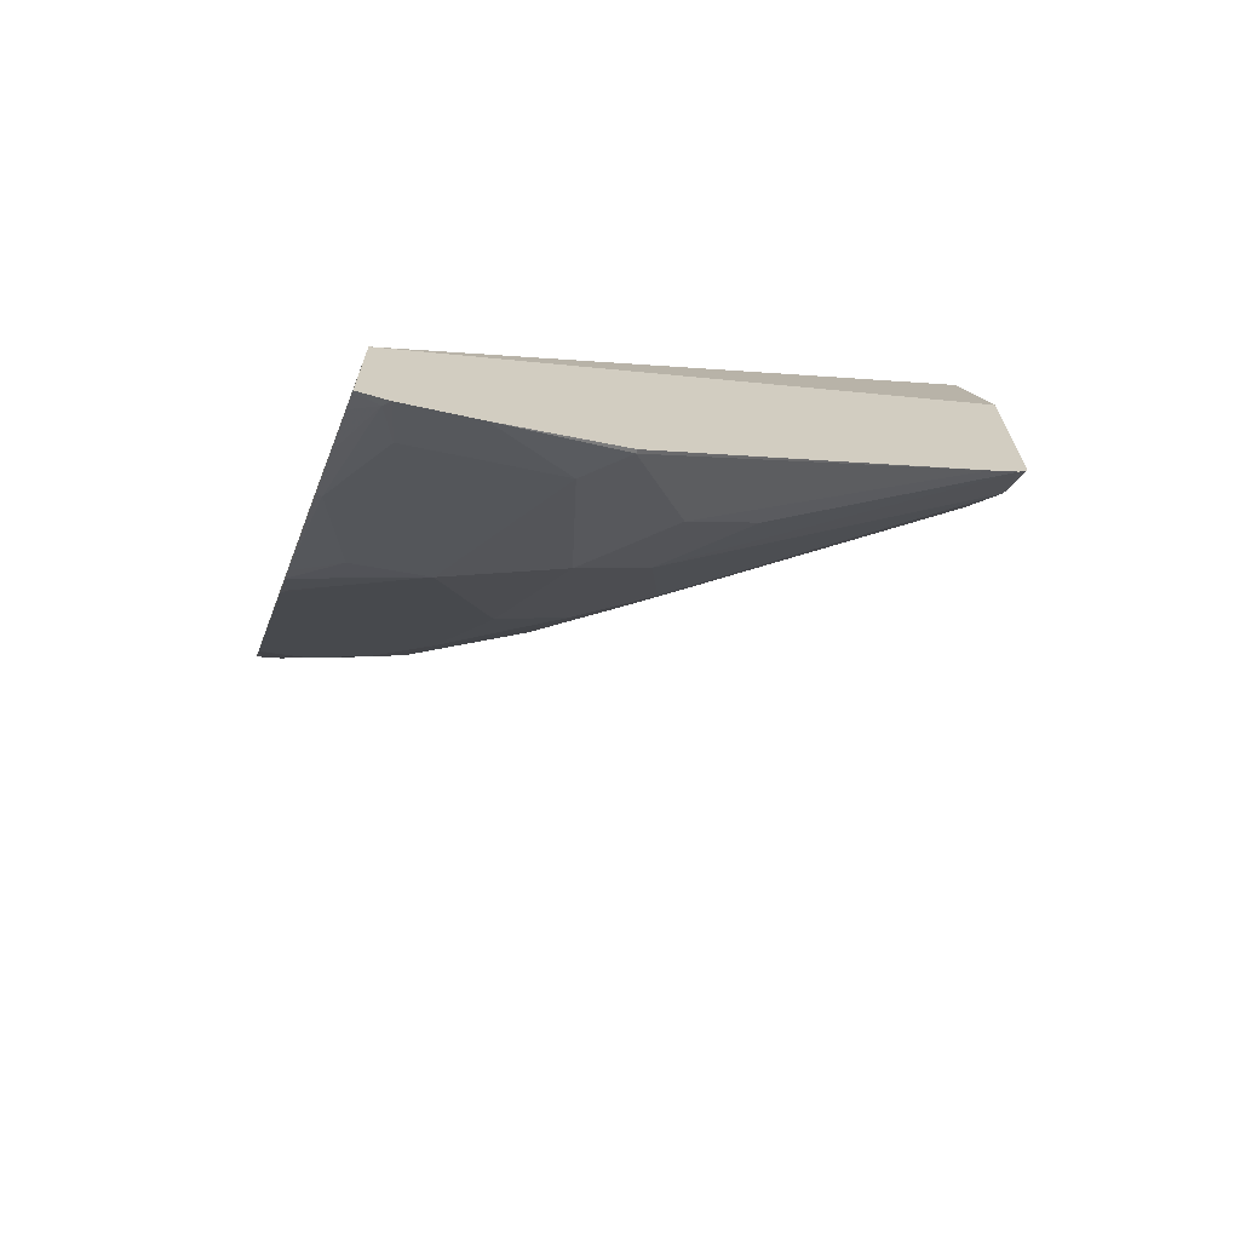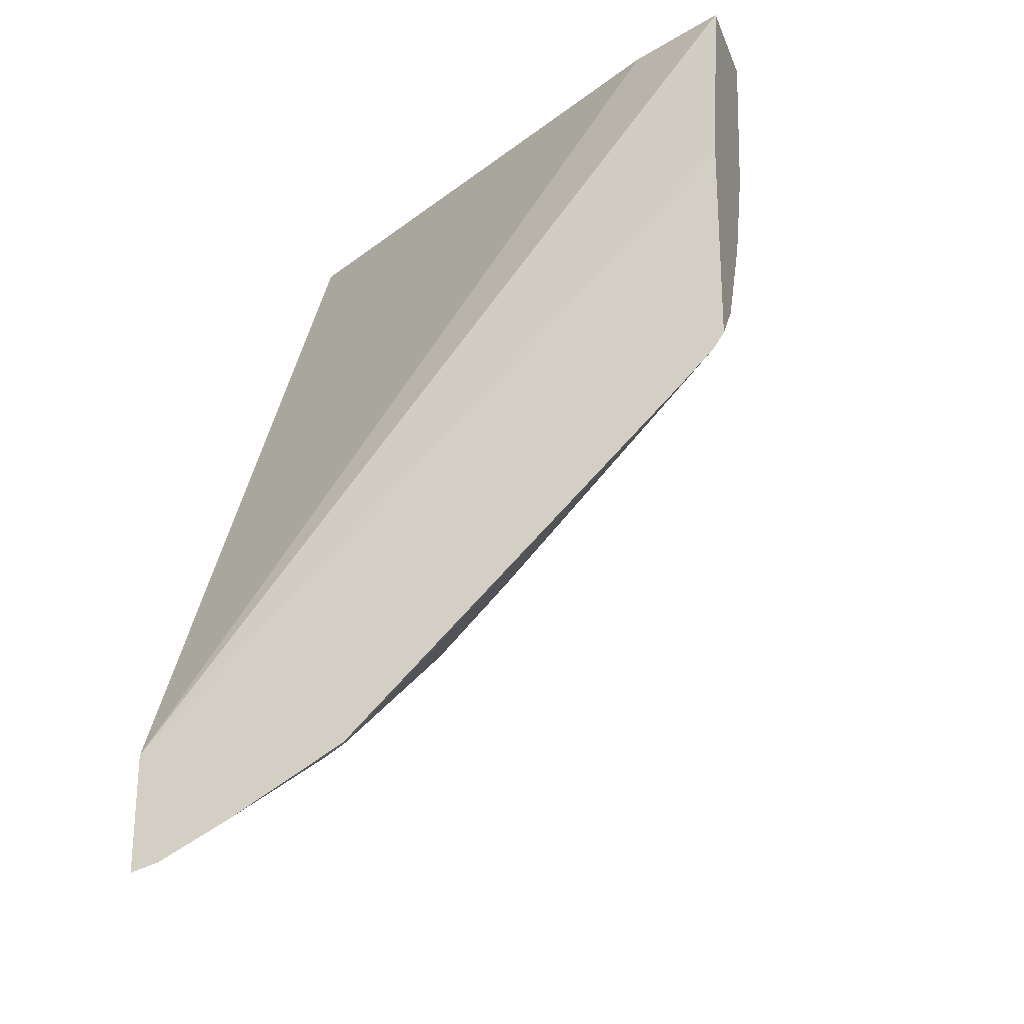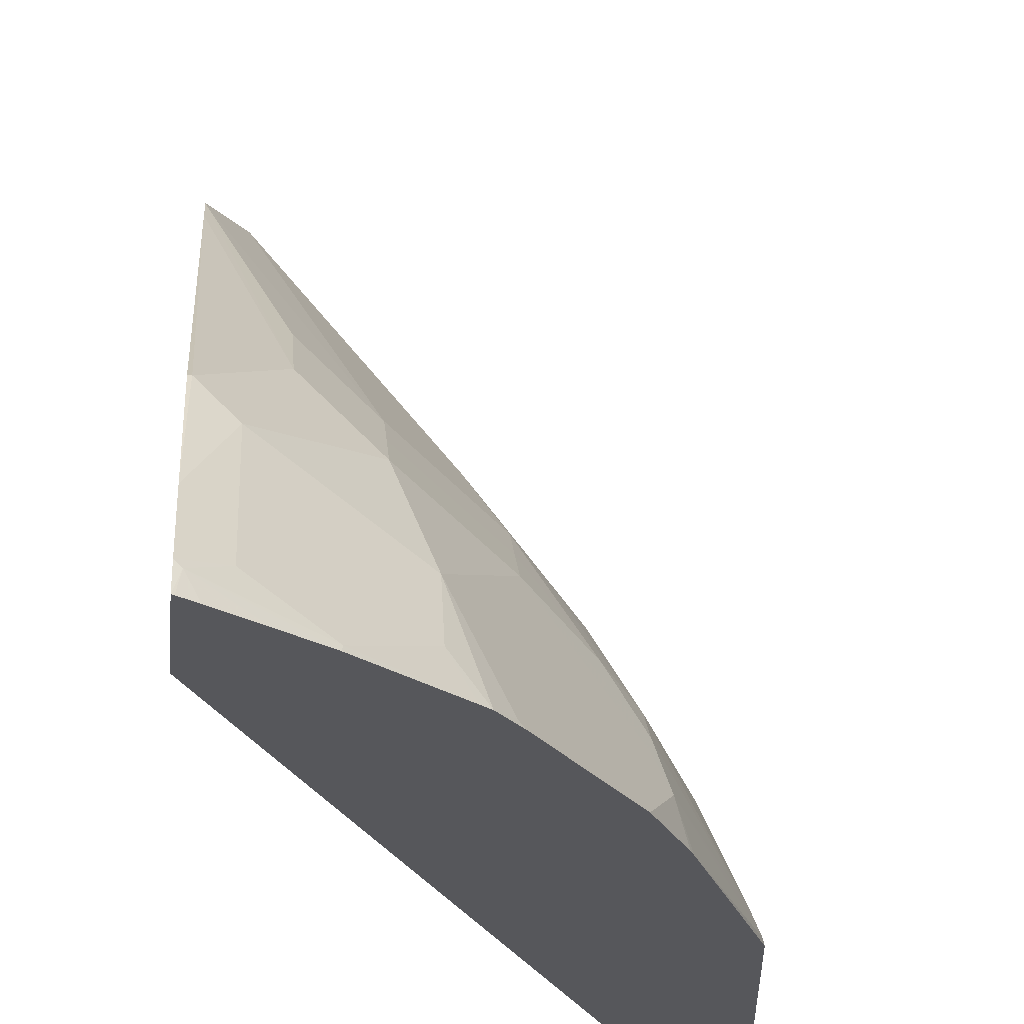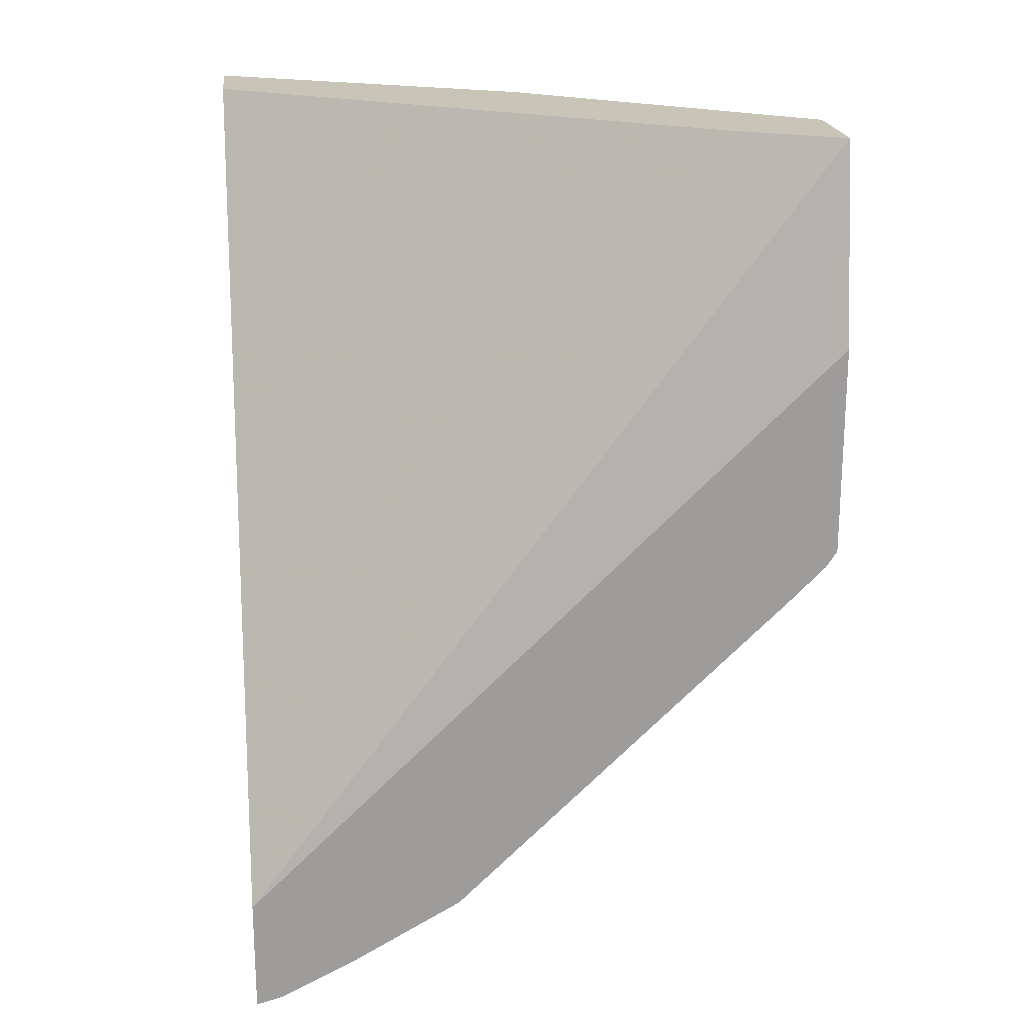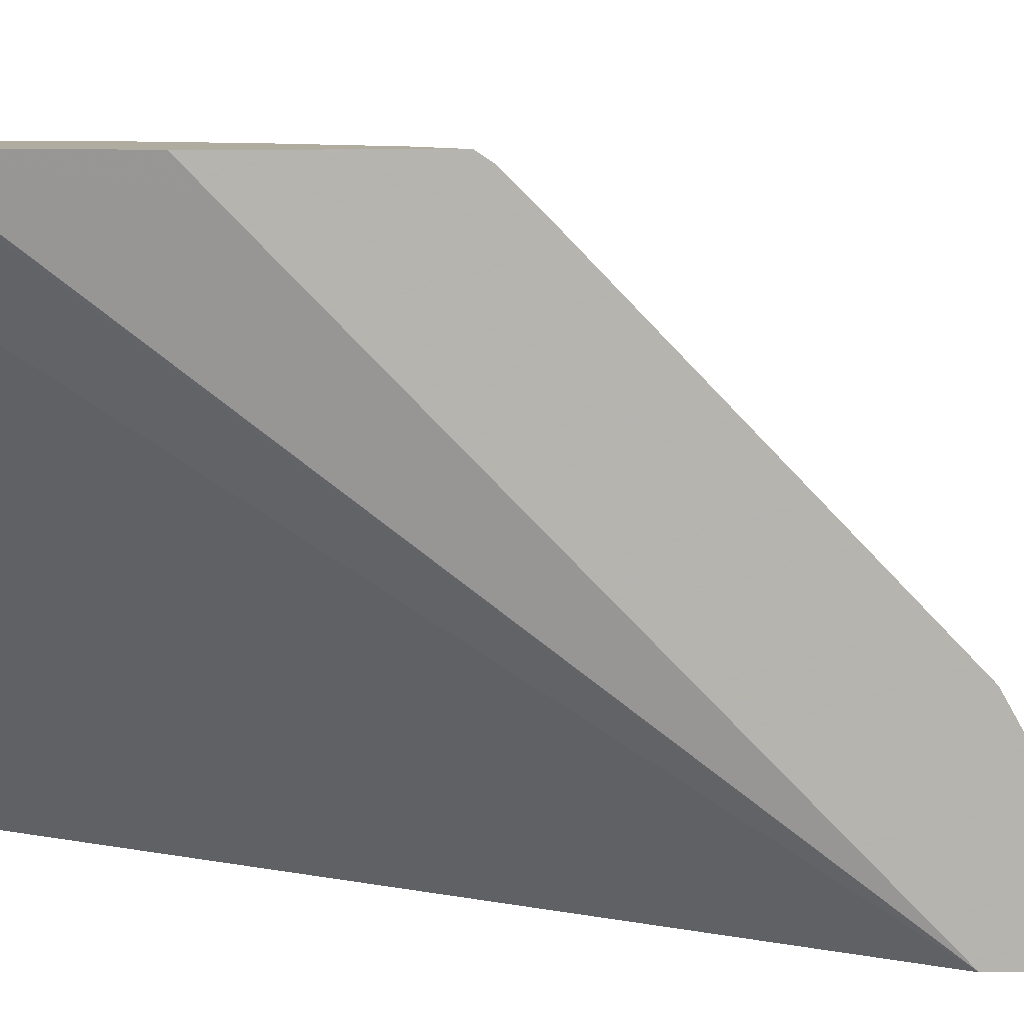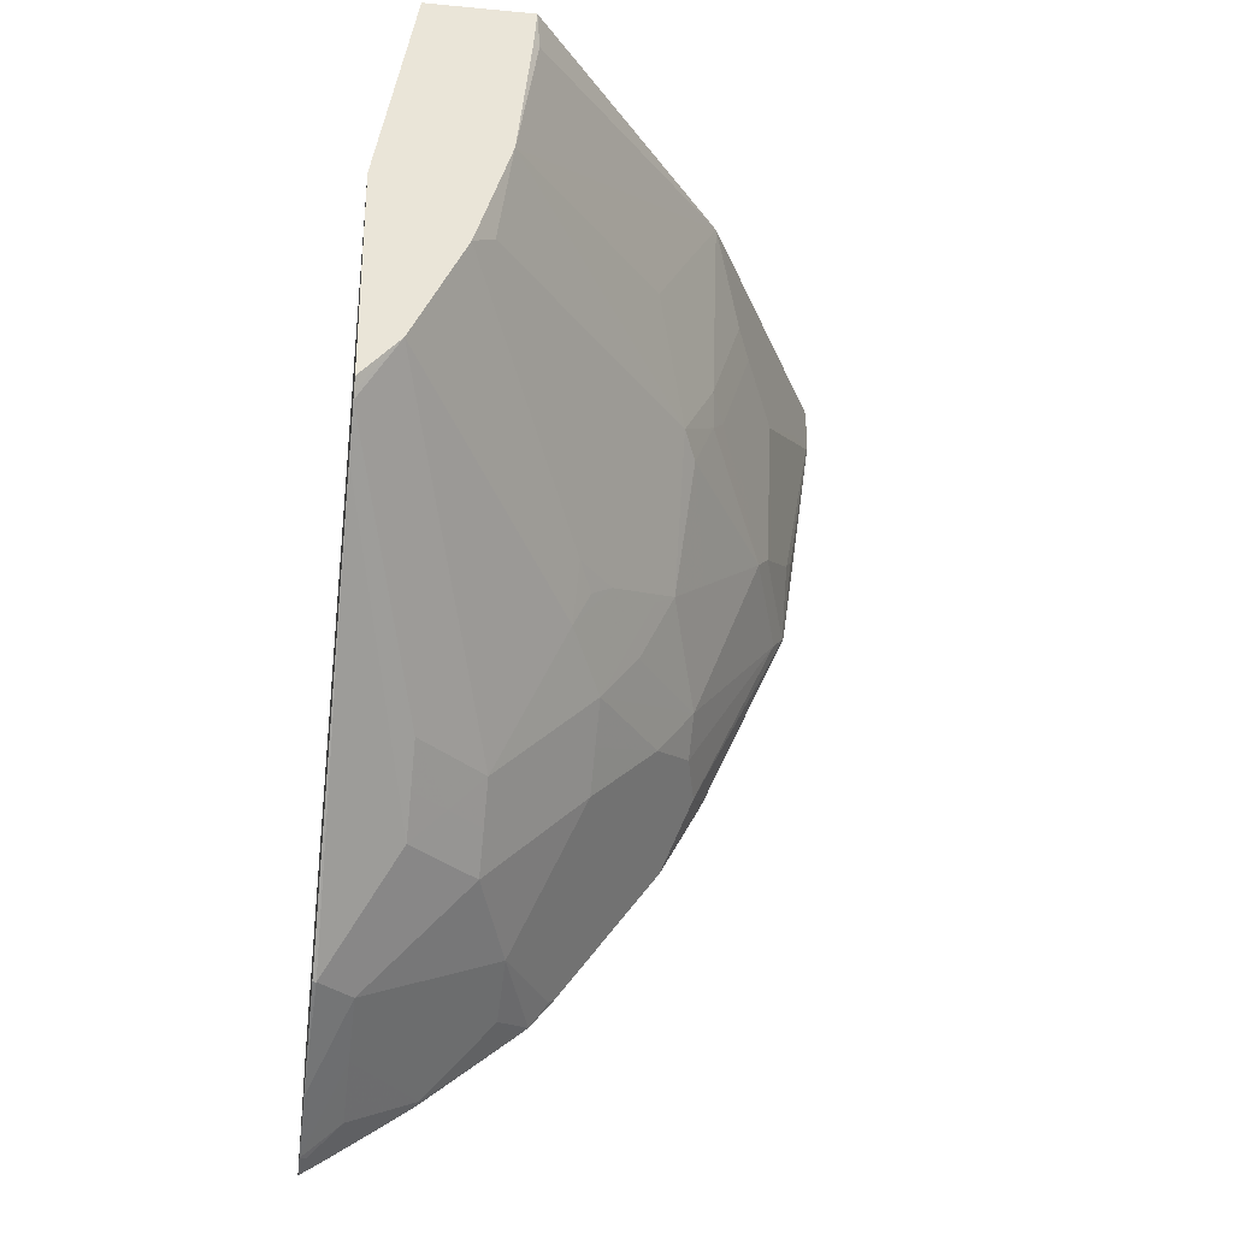
<metadata>
{"format":"obj","ext":"obj","renderer":"f3d","projection":"perspective","resolution":1024,"background":"white","views":[{"elev":-68.7,"azim":68.9,"up":"+Z"},{"elev":-24.4,"azim":108.0,"up":"+Z"},{"elev":-27.3,"azim":173.7,"up":"+Y"},{"elev":20.2,"azim":83.5,"up":"+Z"},{"elev":10.0,"azim":87.3,"up":"+Y"},{"elev":-29.2,"azim":172.1,"up":"+Z"}]}
</metadata>
<code>
v -0.2889 0.1239 -0.2233
v -0.2889 0.1201 -0.2289
v -0.3099 0.1239 -0.2003
v -0.2889 0.1239 -0.1088
v -0.2889 0.1178 -0.2323
v -0.3671 -0.04767 -0.3337
v -0.31 0.1239 -0.2002
v -0.31 0.1239 -0.0006019
v -0.2889 0.1064 -0.1255
v -0.2889 0.09875 -0.2513
v -0.329 -0.04767 -0.3718
v -0.329 -0.02863 -0.3528
v -0.329 -0.009561 -0.3337
v -0.348 -0.04767 -0.3528
v -0.3671 -0.06674 -0.3528
v -0.4243 -0.06674 -0.2765
v -0.4053 -0.02863 -0.2574
v -0.3386 0.1239 -0.143
v -0.4069 -0.01273 -0.2289
v -0.3669 0.1239 -0.0006019
v -0.3113 0.1211 -0.0006019
v -0.2889 -0.203 -0.4246
v -0.2889 -0.08581 -0.429
v -0.2908 -0.08581 -0.429
v -0.3671 -0.08581 -0.3718
v -0.4243 -0.08581 -0.2956
v -0.4624 -0.124 -0.2765
v -0.4839 -0.1335 -0.2479
v -0.4457 -0.07628 -0.2479
v -0.4648 -0.07628 -0.2098
v -0.4529 -0.06674 -0.2193
v -0.4267 -0.03817 -0.2289
v -0.4148 -0.02863 -0.2384
v -0.3504 0.1144 -0.1335
v -0.3576 0.1239 -0.08574
v -0.3654 0.1239 -0.01908
v -0.3687 0.1208 -0.01908
v -0.4831 -0.03199 -0.0006019
v -0.3115 0.1208 -0.0006019
v -0.2889 -0.203 -0.4884
v -0.3304 0.08301 -0.0006019
v -0.3367 0.07031 -0.0006019
v -0.3369 0.06992 -0.0006019
v -0.5147 -0.203 -0.0006019
v -0.2889 -0.1496 -0.465
v -0.3099 -0.1049 -0.429
v -0.4053 -0.124 -0.3528
v -0.4243 -0.1049 -0.3146
v -0.348 -0.124 -0.41
v -0.3862 -0.143 -0.3909
v -0.4839 -0.1526 -0.2669
v -0.5411 -0.1907 -0.1716
v -0.522 -0.1335 -0.1526
v -0.4839 -0.09535 -0.1907
v -0.472 -0.04767 -0.143
v -0.464 -0.0318 -0.1335
v -0.445 0.006342 -0.07628
v -0.464 -0.01273 -0.03818
v -0.4911 -0.04767 -0.009578
v -0.4895 -0.04469 -0.0006019
v -0.4831 -0.05084 -0.09538
v -0.5022 -0.06991 -0.03818
v -0.2901 -0.203 -0.4877
v -0.2924 -0.1907 -0.4831
v -0.2889 -0.1877 -0.4841
v -0.5687 -0.203 -0.0006019
v -0.3099 -0.143 -0.4481
v -0.4243 -0.1621 -0.3528
v -0.4076 -0.1716 -0.3814
v -0.4815 -0.1621 -0.2765
v -0.348 -0.2002 -0.4481
v -0.3862 -0.1812 -0.41
v -0.4046 -0.203 -0.4045
v -0.4053 -0.1812 -0.3909
v -0.4911 -0.1812 -0.2765
v -0.5482 -0.2002 -0.1621
v -0.5292 -0.143 -0.143
v -0.503 -0.09535 -0.1335
v -0.4839 -0.05721 -0.1144
v -0.521 -0.1076 -0.0006019
v -0.4955 -0.0566 -0.0006019
v -0.5085 -0.08261 -0.03818
v -0.4911 -0.06674 -0.1049
v -0.5101 -0.08581 -0.04768
v -0.5292 -0.124 -0.06678
v -0.5212 -0.108 -0.05723
v -0.2991 -0.203 -0.482
v -0.3227 -0.203 -0.4663
v -0.3473 -0.203 -0.4495
v -0.3099 -0.1812 -0.4672
v -0.5657 -0.197 -0.0006019
v -0.5687 -0.203 -0.02586
v -0.4183 -0.203 -0.3881
v -0.399 -0.203 -0.409
v -0.4148 -0.2002 -0.3909
v -0.4754 -0.203 -0.3119
v -0.4982 -0.203 -0.2715
v -0.5004 -0.203 -0.2669
v -0.5496 -0.203 -0.1593
v -0.553 -0.1907 -0.1144
v -0.5482 -0.1812 -0.124
v -0.5673 -0.2002 -0.02863
v -0.5657 -0.197 -0.01908
v -0.5276 -0.1208 -0.05723
v -0.553 -0.1716 -0.03818
f 52 76 53
f 51 75 52
f 51 70 75
f 49 67 71
f 50 73 74
f 49 72 50
f 52 75 76
f 49 71 72
f 50 74 69
f 50 72 73
f 55 78 79
f 53 77 83
f 53 83 78
f 53 78 55
f 53 55 54
f 55 79 56
f 56 79 61
f 56 61 57
f 57 61 58
f 59 81 60
f 48 70 51
f 59 80 81
f 53 76 77
f 47 69 68
f 35 56 57
f 47 70 48
f 30 32 31
f 59 62 82
f 30 54 55
f 30 55 56
f 30 56 34
f 30 34 32
f 34 56 35
f 35 57 58
f 35 58 38
f 35 38 37
f 47 50 69
f 35 37 36
f 38 58 61
f 38 61 62
f 38 62 59
f 40 63 64
f 40 64 65
f 45 65 67
f 45 67 46
f 46 67 49
f 47 68 75
f 47 75 70
f 38 59 60
f 59 82 80
f 76 99 100
f 61 83 62
f 75 97 98
f 75 98 76
f 76 100 101
f 76 101 77
f 76 98 99
f 77 101 102
f 77 102 85
f 77 85 83
f 78 83 79
f 80 103 91
f 75 96 97
f 80 82 103
f 82 105 103
f 83 85 84
f 85 102 92
f 85 92 105
f 85 105 104
f 85 104 86
f 92 103 105
f 92 102 100
f 92 100 99
f 28 54 30
f 82 104 105
f 61 79 83
f 75 93 96
f 73 95 74
f 62 83 84
f 62 84 85
f 62 85 86
f 62 86 104
f 62 104 82
f 63 87 64
f 64 87 88
f 64 88 89
f 64 89 71
f 64 71 90
f 74 95 93
f 64 90 65
f 66 91 103
f 100 102 101
f 67 90 71
f 68 69 93
f 68 93 75
f 69 74 93
f 71 89 94
f 71 94 72
f 72 94 73
f 73 93 95
f 65 90 67
f 28 53 54
f 66 103 92
f 28 51 52
f 6 14 15
f 6 15 26
f 6 26 16
f 6 16 17
f 6 17 7
f 7 17 19
f 7 19 18
f 8 20 38
f 8 38 60
f 8 60 81
f 6 13 14
f 8 81 80
f 8 91 66
f 8 66 44
f 8 44 43
f 8 43 42
f 8 42 41
f 8 41 39
f 8 39 21
f 8 21 22
f 8 22 9
f 10 23 24
f 8 80 91
f 10 24 11
f 5 13 6
f 5 10 11
f 28 52 53
f 1 2 3
f 1 3 7
f 1 7 18
f 1 18 35
f 1 35 36
f 1 36 20
f 1 20 8
f 1 8 4
f 1 4 9
f 5 12 13
f 1 9 22
f 1 40 65
f 1 65 45
f 1 45 23
f 1 23 10
f 1 10 5
f 1 5 2
f 2 5 3
f 3 5 6
f 3 6 7
f 4 8 9
f 1 22 40
f 11 24 46
f 5 11 12
f 11 25 15
f 22 92 99
f 22 99 98
f 22 98 97
f 22 97 96
f 22 96 93
f 22 93 73
f 22 73 94
f 22 94 89
f 22 89 88
f 22 87 63
f 22 66 92
f 22 63 40
f 24 45 46
f 25 47 48
f 25 46 49
f 25 49 50
f 25 50 47
f 26 48 27
f 27 51 28
f 27 48 51
f 11 46 25
f 28 30 29
f 23 45 24
f 22 44 66
f 22 88 87
f 22 42 43
f 11 15 14
f 11 14 12
f 22 43 44
f 12 14 13
f 15 25 48
f 15 48 26
f 16 26 27
f 16 27 28
f 16 29 30
f 16 30 31
f 16 31 32
f 16 32 17
f 16 28 29
f 22 39 41
f 17 33 19
f 18 34 35
f 18 19 34
f 19 33 32
f 19 32 34
f 20 36 37
f 20 37 38
f 21 39 22
f 17 32 33
f 22 41 42

</code>
